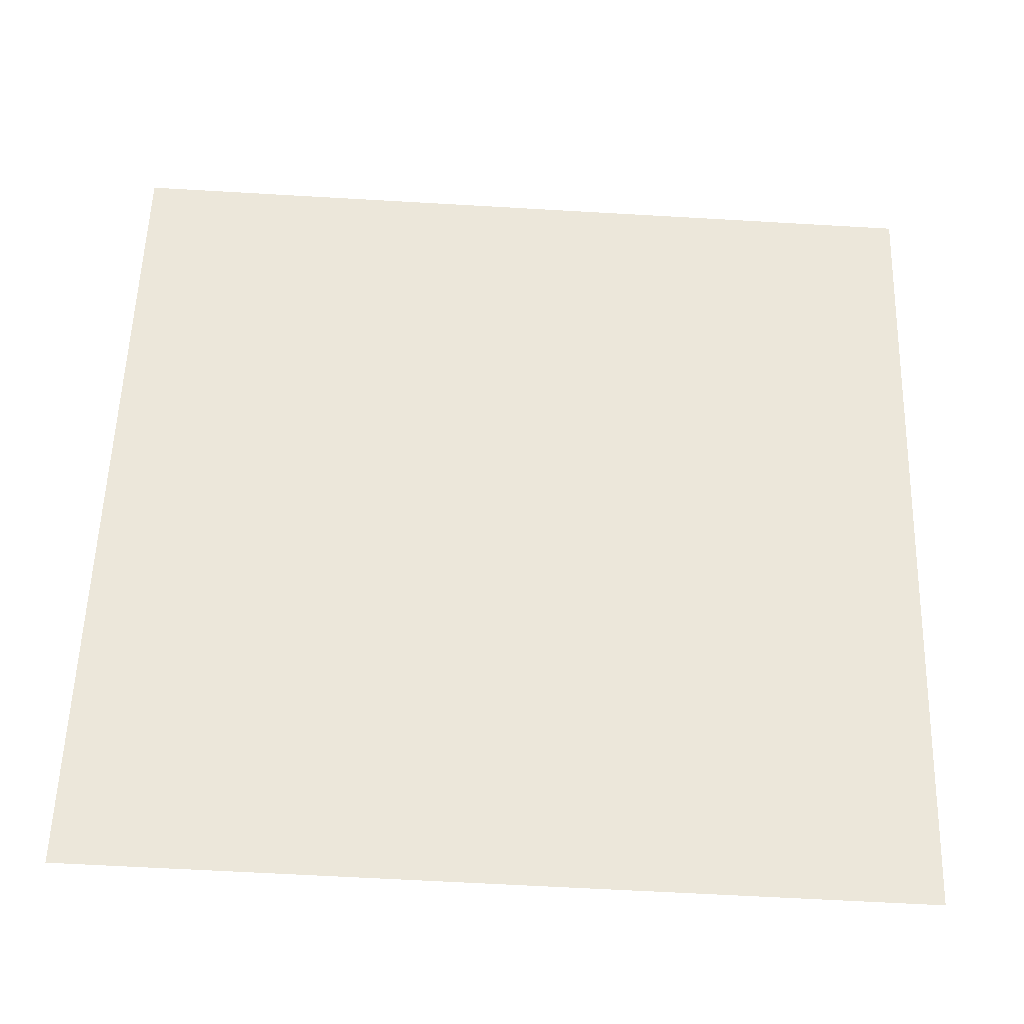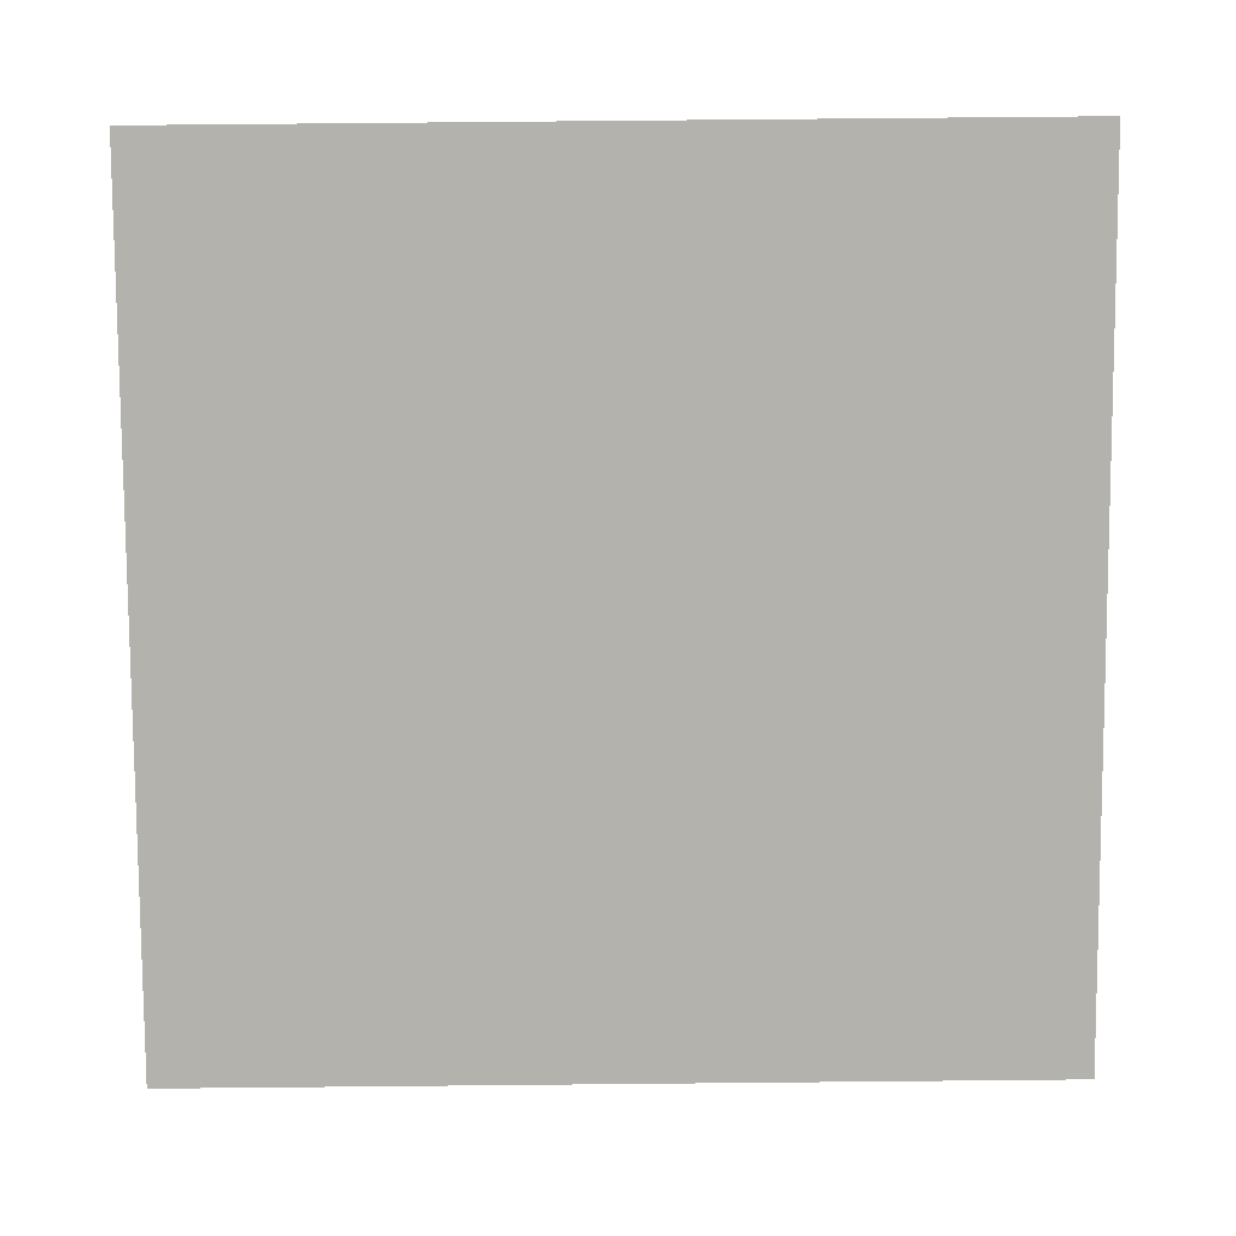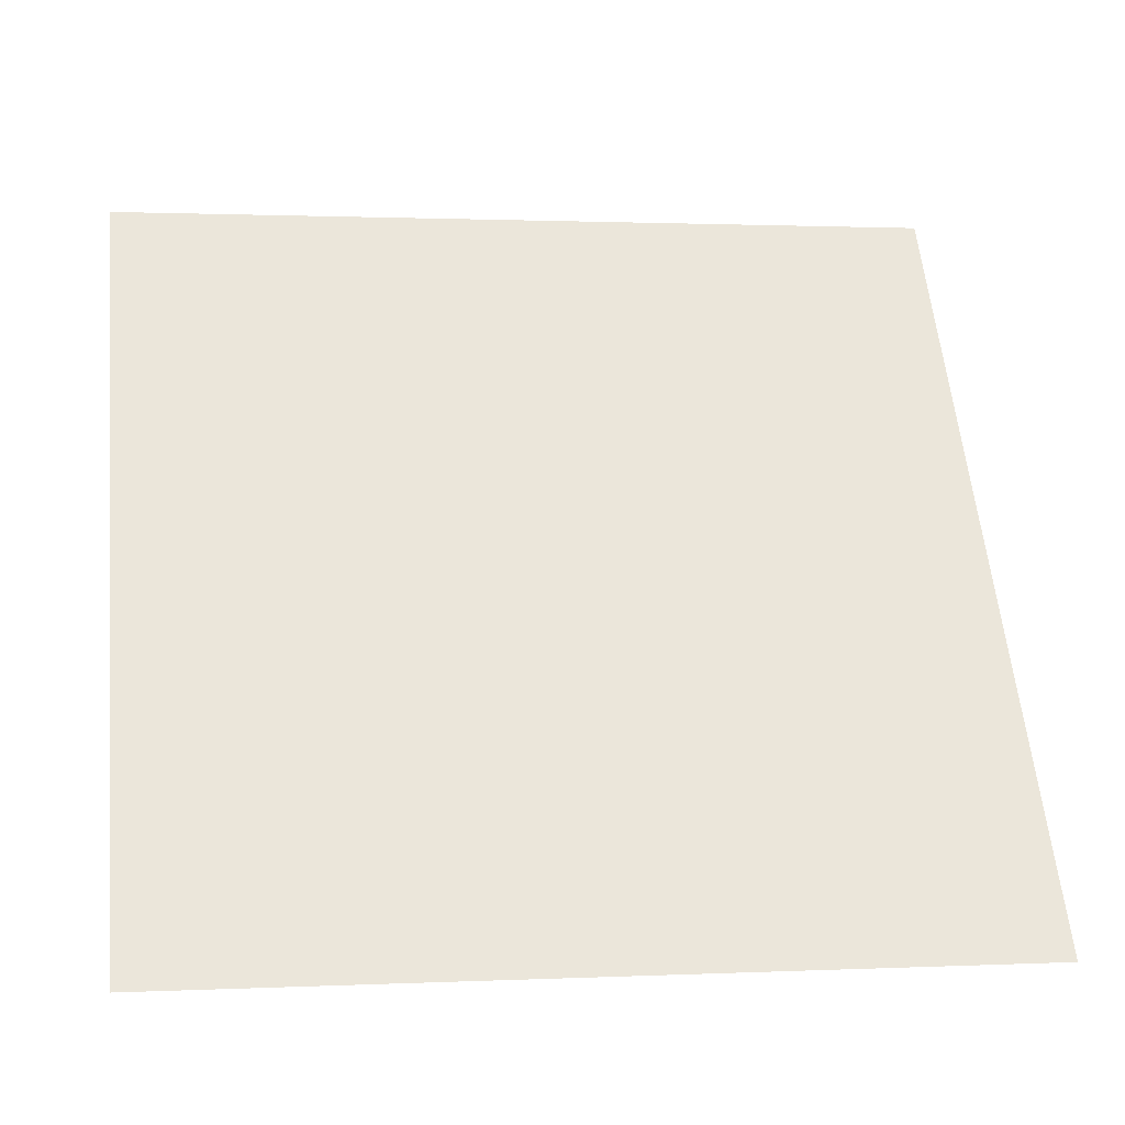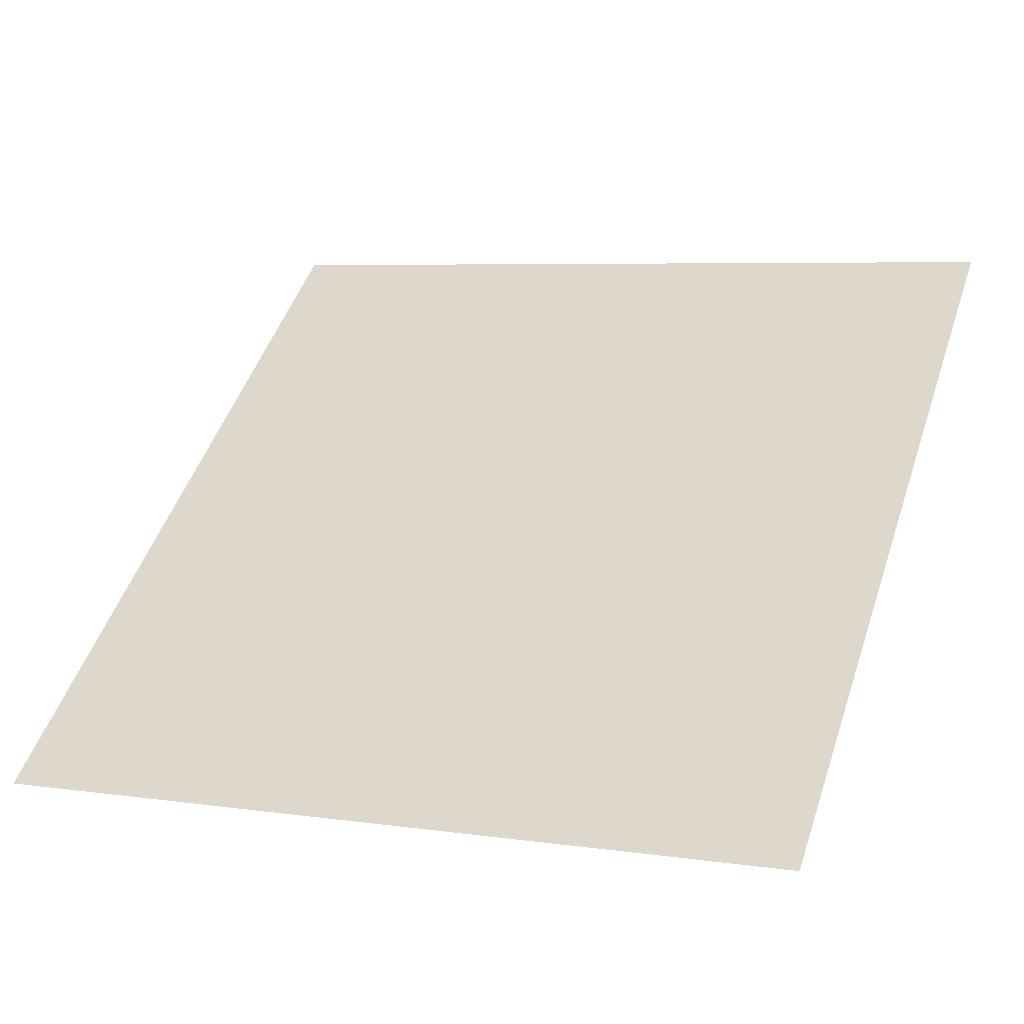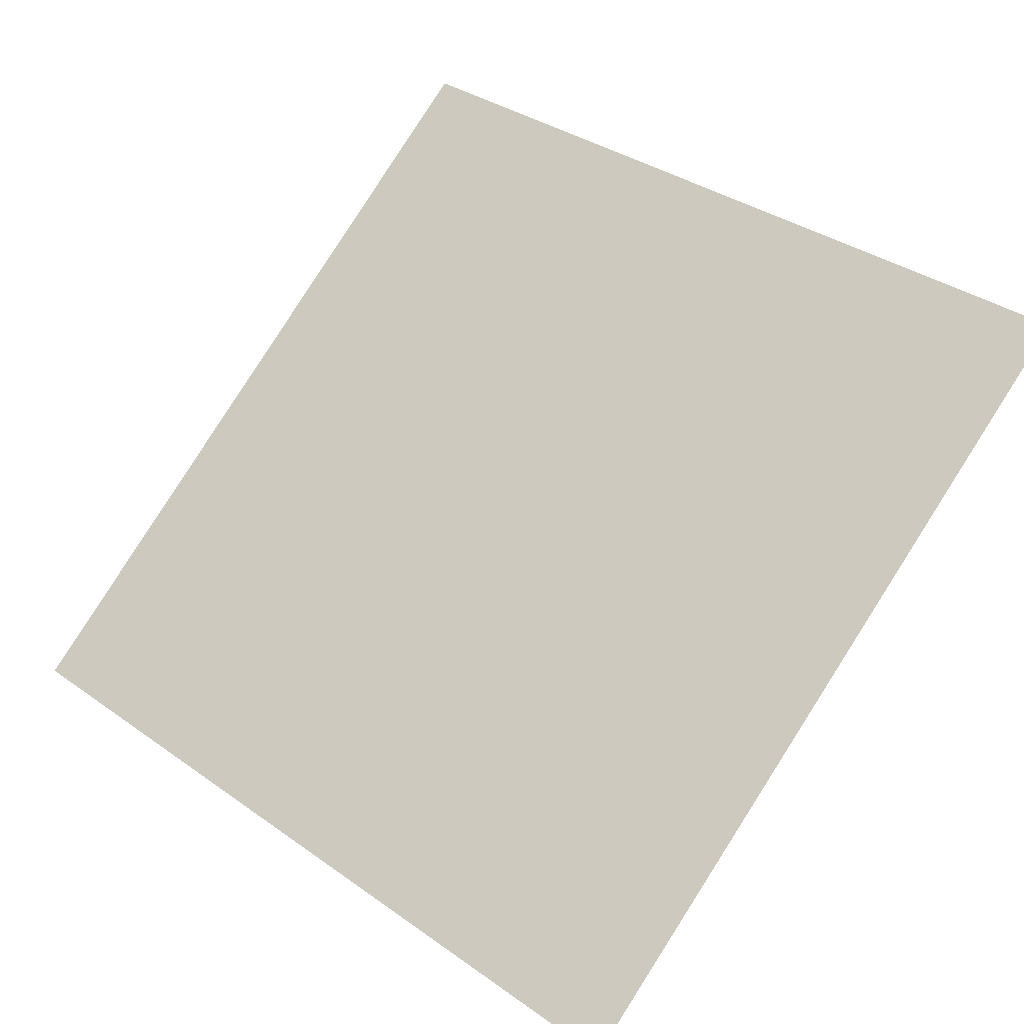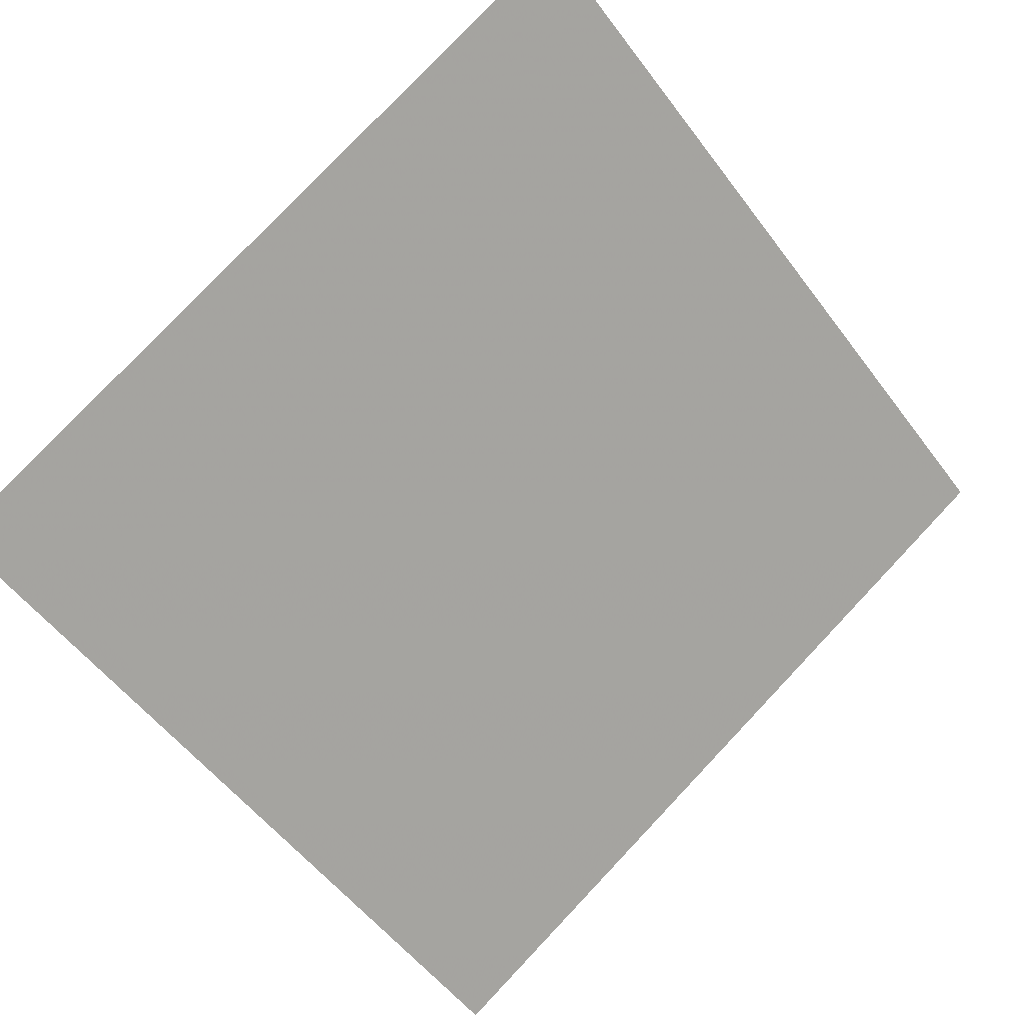
<metadata>
{"format":"obj","ext":"obj","renderer":"f3d","projection":"perspective","resolution":1024,"background":"white","views":[{"elev":-71.1,"azim":175.3,"up":"+Z"},{"elev":-26.4,"azim":178.8,"up":"+Z"},{"elev":4.2,"azim":-11.0,"up":"+Z"},{"elev":9.3,"azim":-155.7,"up":"+Y"},{"elev":37.5,"azim":-136.5,"up":"+Y"},{"elev":77.8,"azim":134.0,"up":"+Y"}]}
</metadata>
<code>
v -0.1954 0.6137 0.2724
v -0.202 0.6138 0.2724
v -0.2019 0.6178 0.2777
v -0.1953 0.6176 0.2776
f 4 3 2 1

</code>
